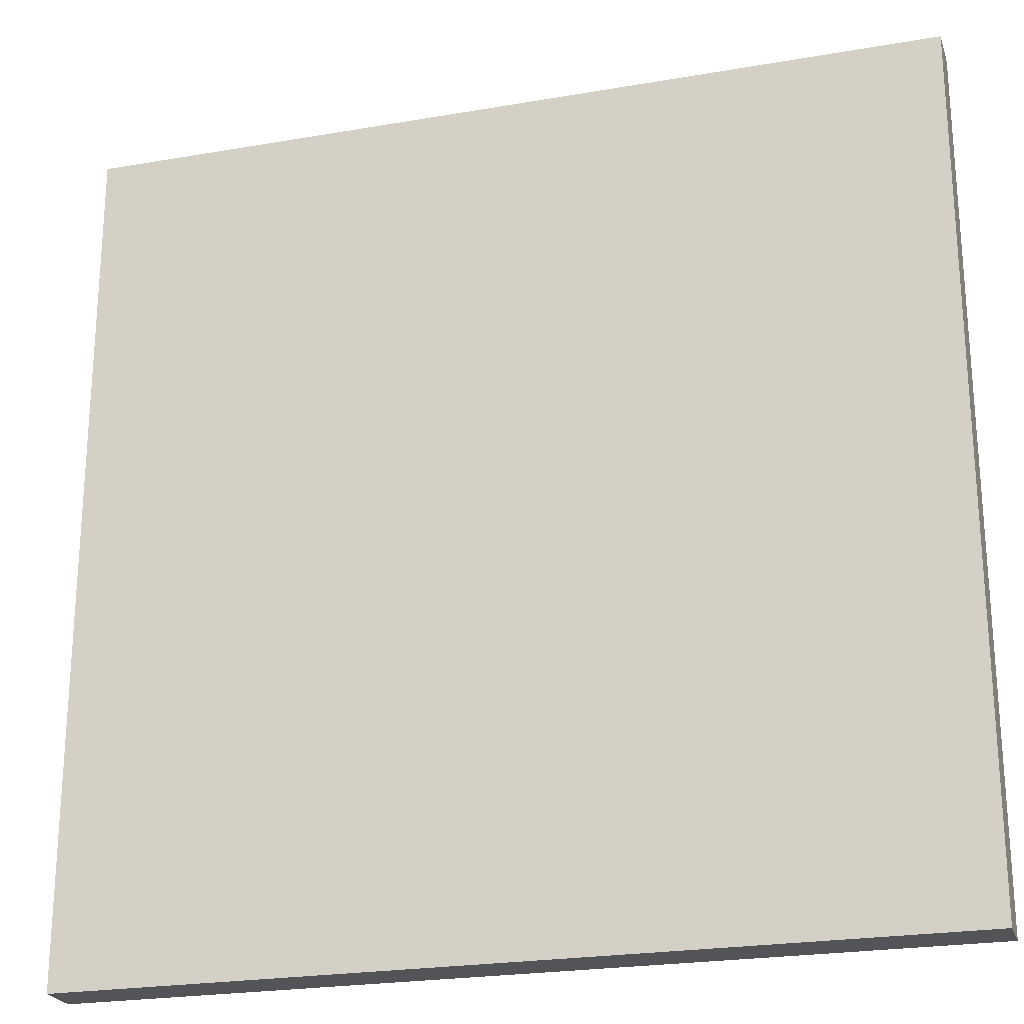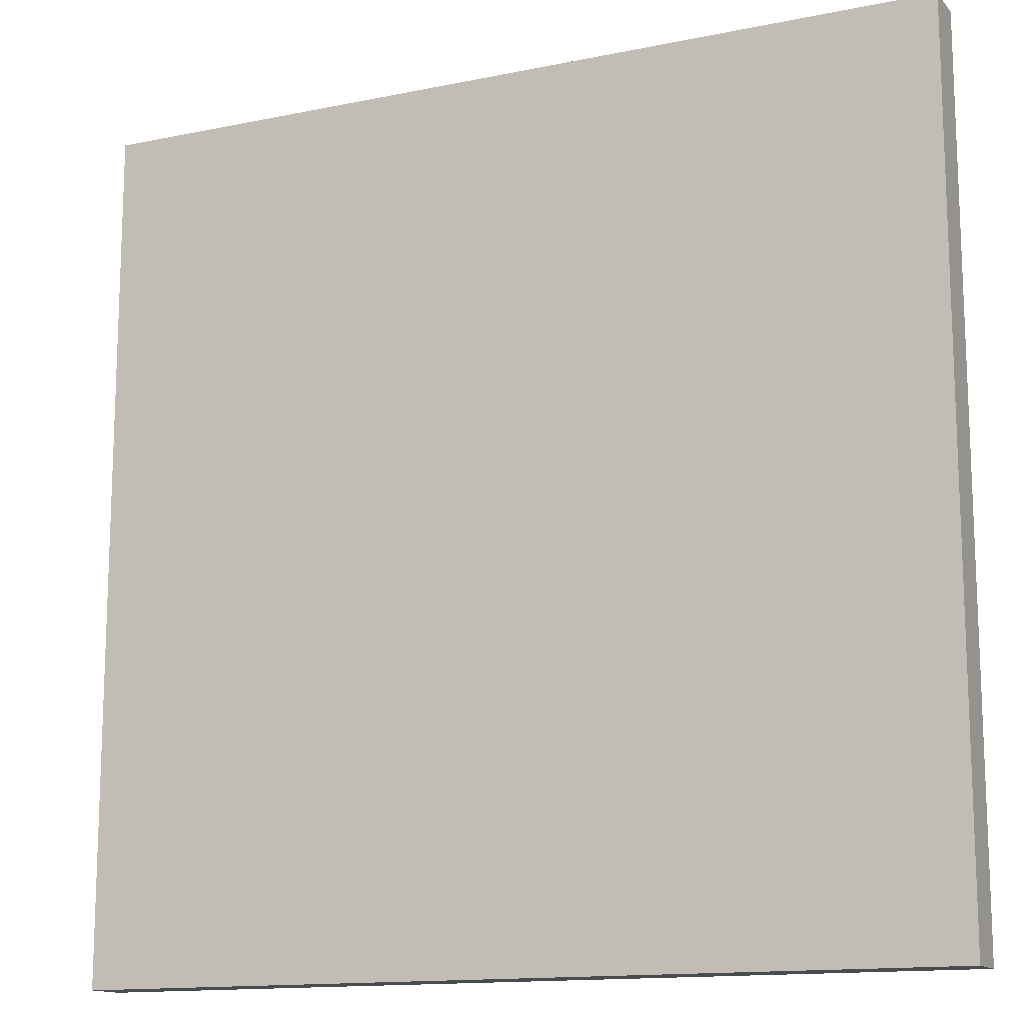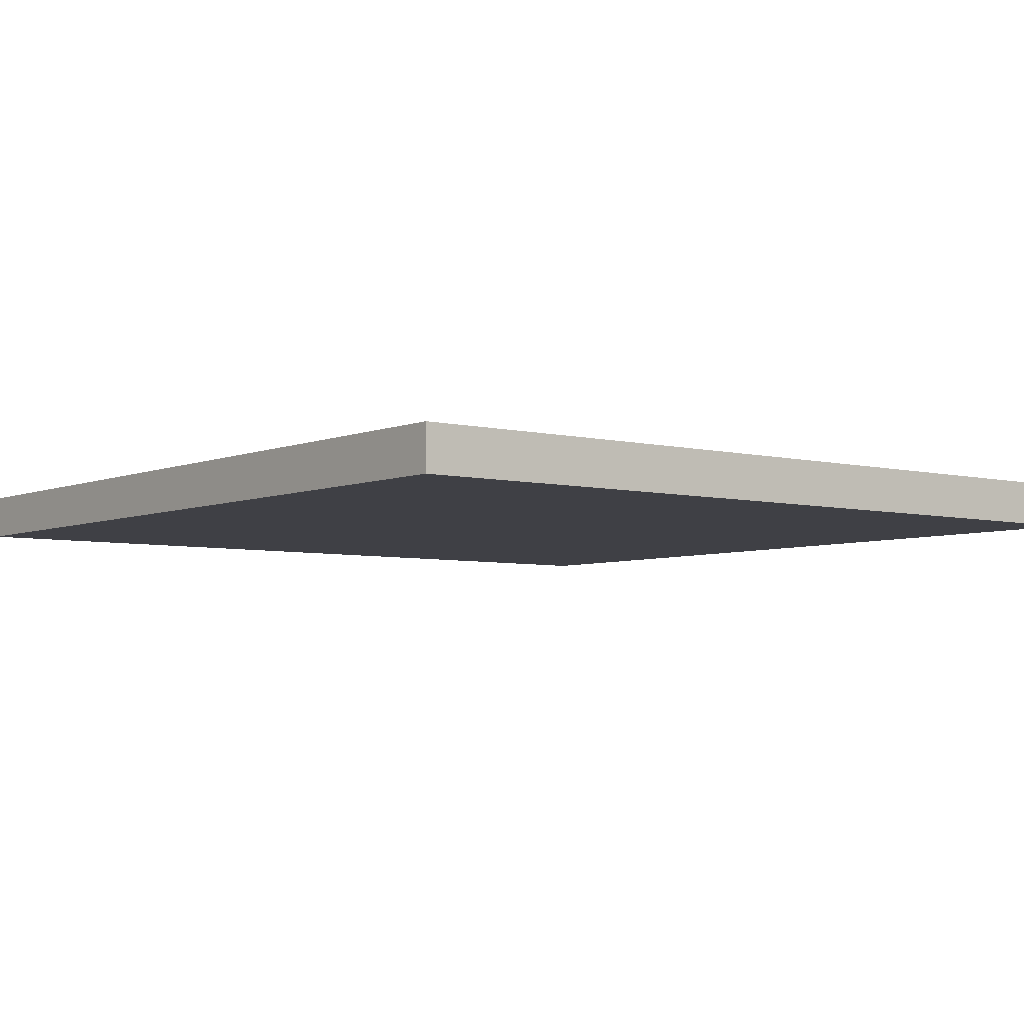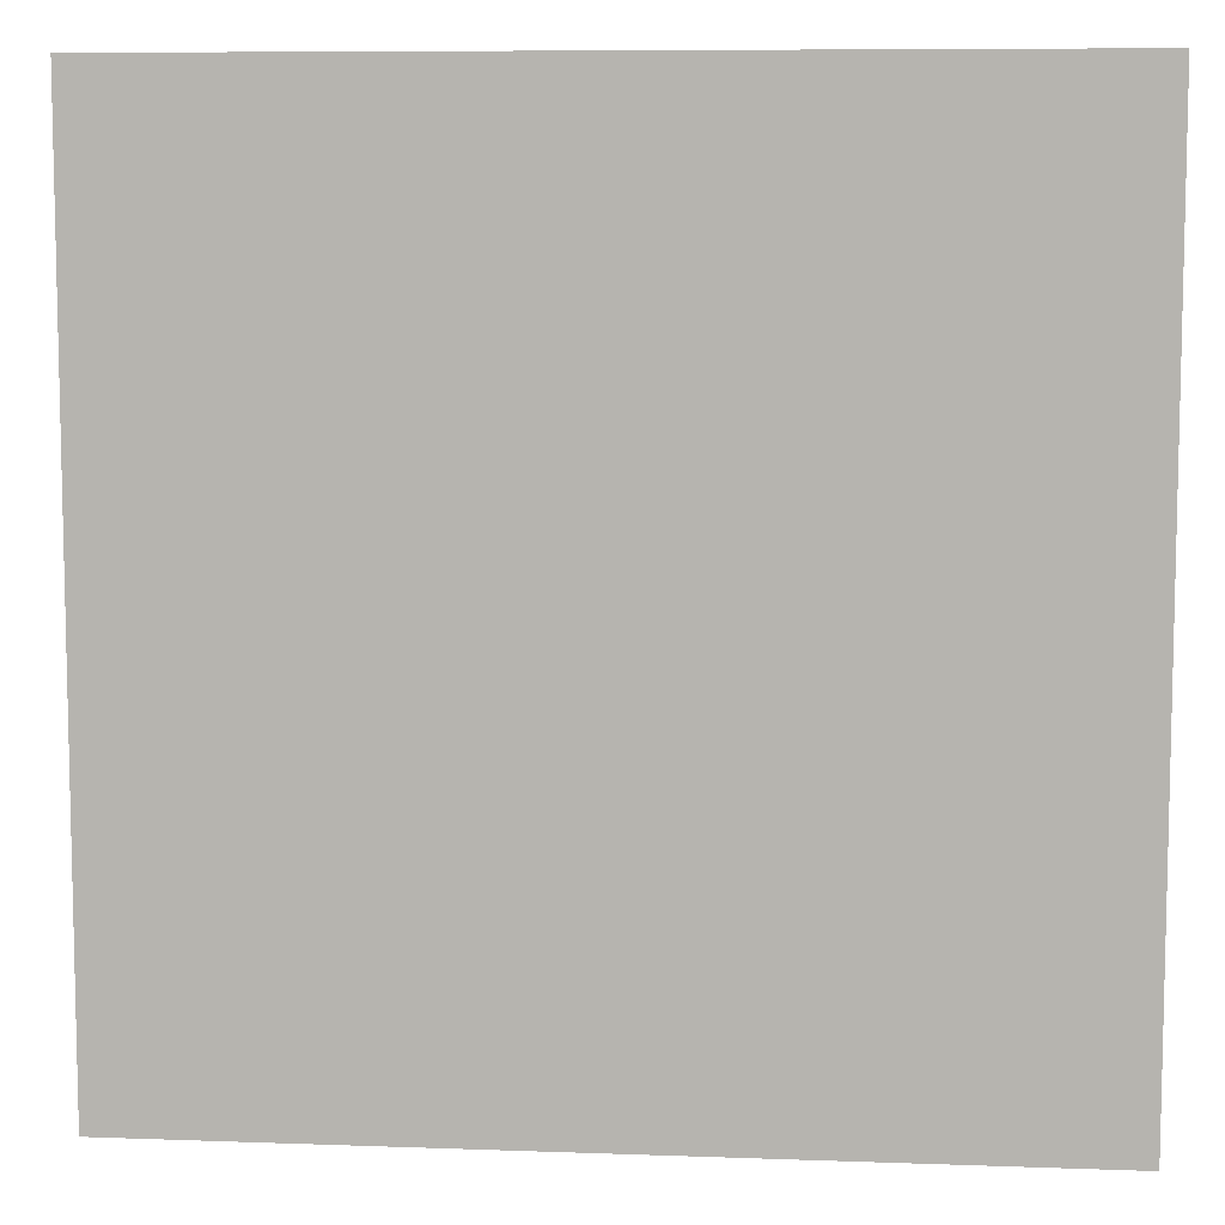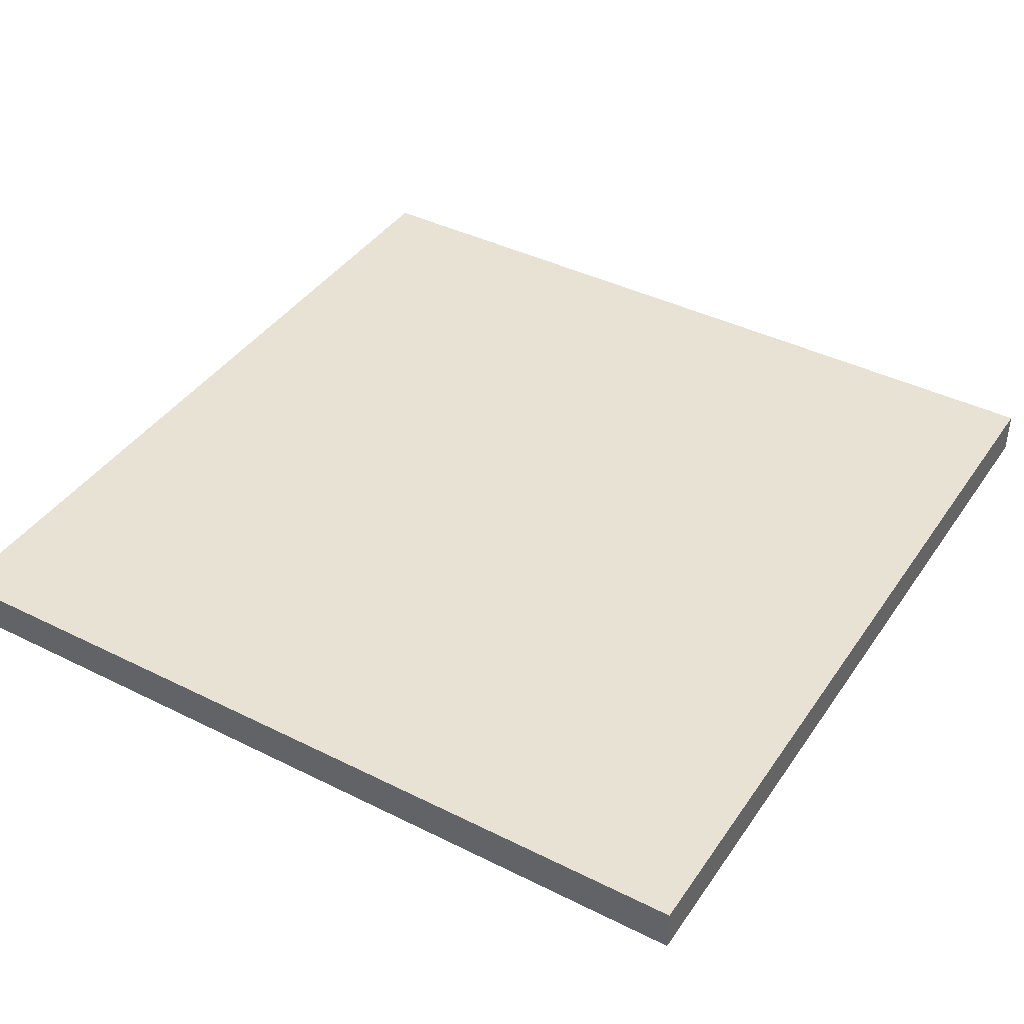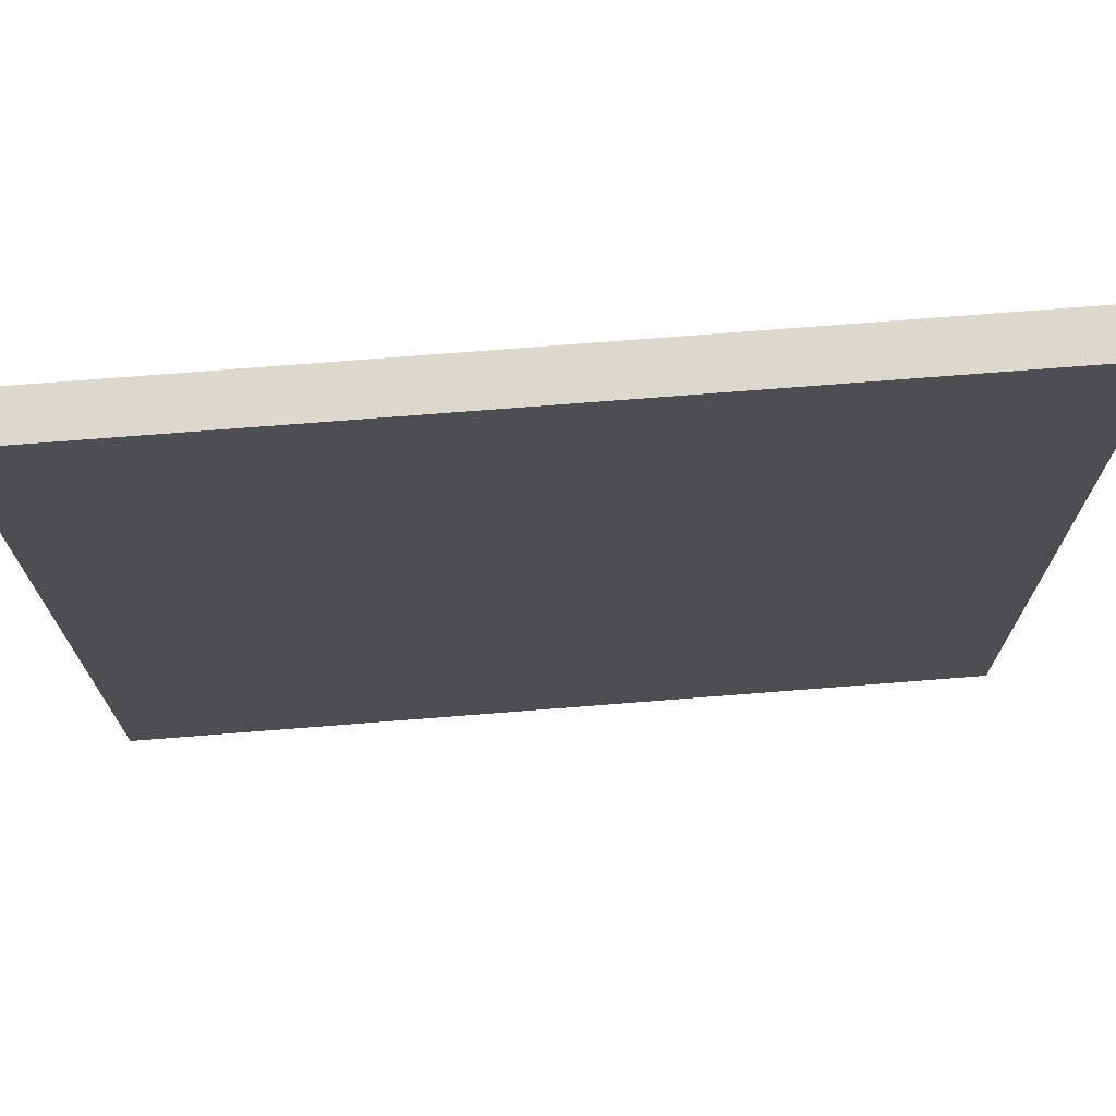
<metadata>
{"format":"obj","ext":"obj","renderer":"f3d","projection":"perspective","resolution":1024,"background":"white","views":[{"elev":-23.4,"azim":-163.7,"up":"+Z"},{"elev":-13.9,"azim":-155.3,"up":"+Z"},{"elev":-5.2,"azim":-128.1,"up":"+Y"},{"elev":8.2,"azim":5.7,"up":"+Z"},{"elev":40.8,"azim":31.3,"up":"+Y"},{"elev":72.5,"azim":175.5,"up":"+Z"}]}
</metadata>
<code>
g gate-consoles-c-03-02-trigger
v 2.403 -0.125 2.403
v 2.403 -0.125 -2.403
v -2.403 -0.125 2.403
v -2.403 -0.125 -2.403
v 2.403 0.125 -2.403
v -2.403 0.125 2.403
v -2.403 0.125 -2.403
v 2.403 0.125 2.403
v 2.403 0.125 2.403
v -2.403 -0.125 2.403
v -2.403 0.125 2.403
v 2.403 -0.125 2.403
v 2.403 0.125 -2.403
v 2.403 -0.125 2.403
v 2.403 0.125 2.403
v 2.403 -0.125 -2.403
v -2.403 0.125 -2.403
v 2.403 -0.125 -2.403
v 2.403 0.125 -2.403
v -2.403 -0.125 -2.403
v -2.403 0.125 -2.403
v -2.403 0.125 2.403
v -2.403 -0.125 2.403
v -2.403 -0.125 -2.403
g gate-consoles-c-03-02-trigger_0
f 3 2 1
f 4 2 3
f 7 6 5
f 6 8 5
f 11 10 9
f 10 12 9
f 15 14 13
f 14 16 13
f 19 18 17
f 18 20 17
f 23 22 21
f 21 24 23

</code>
